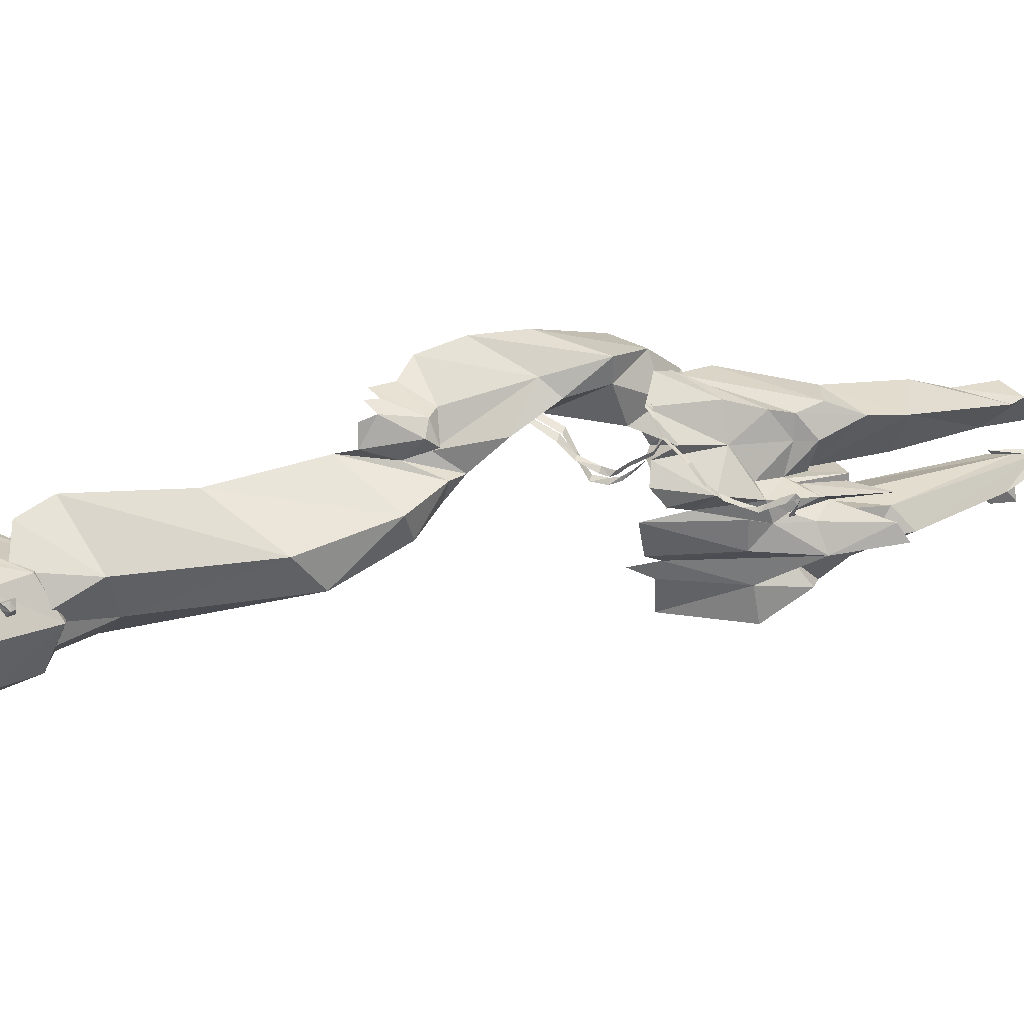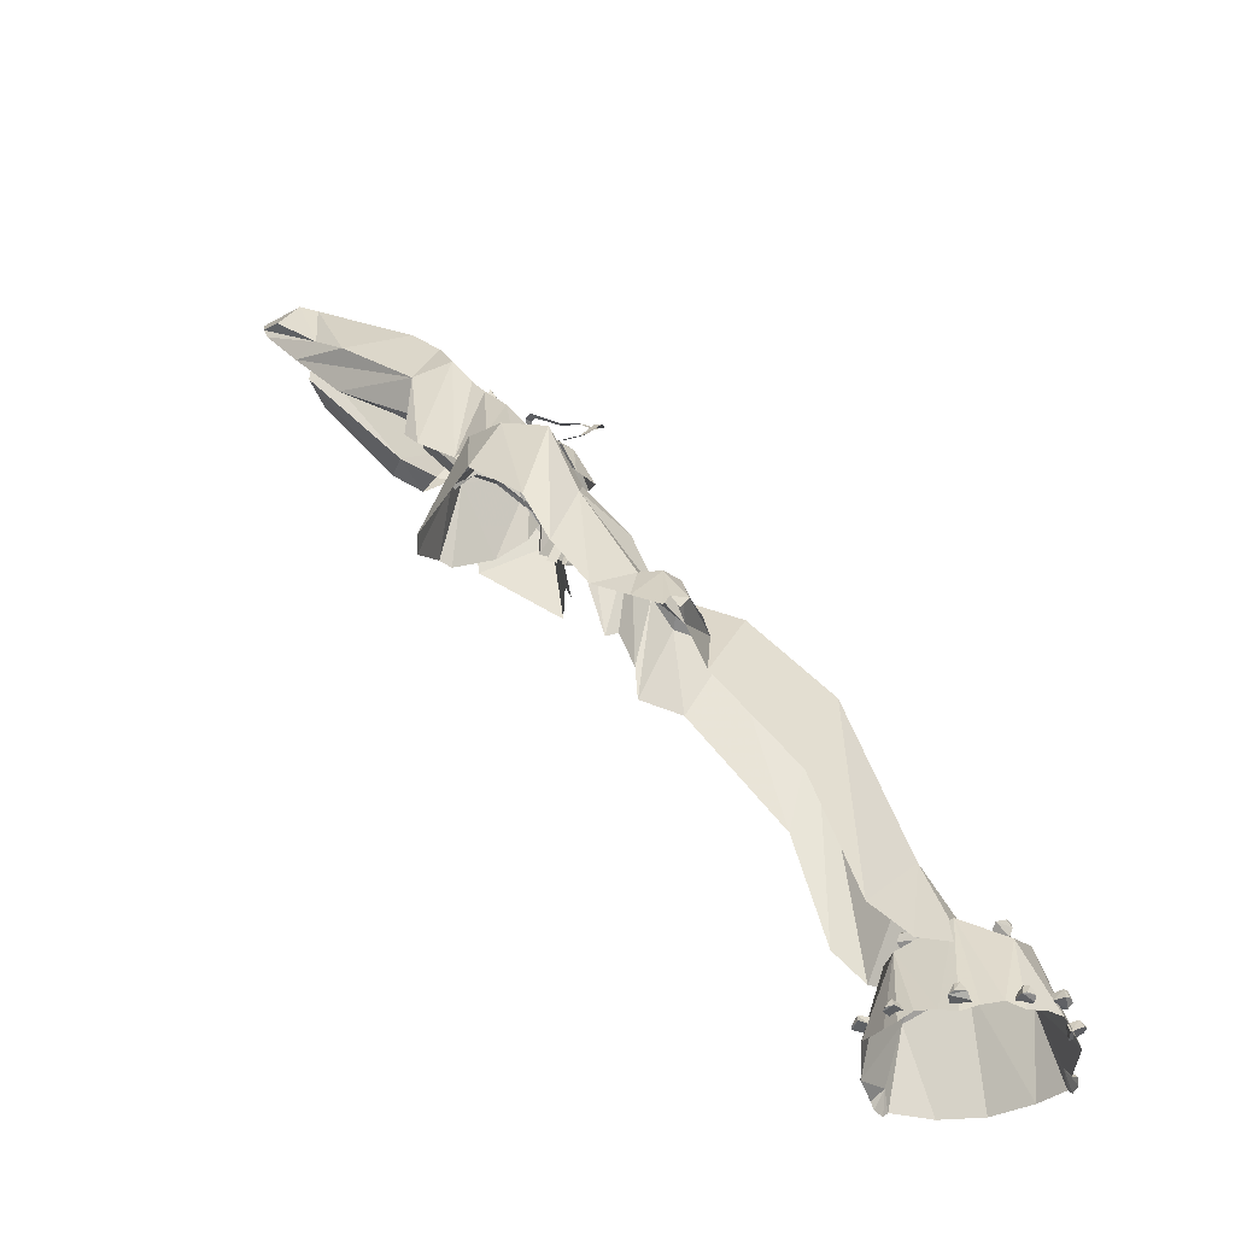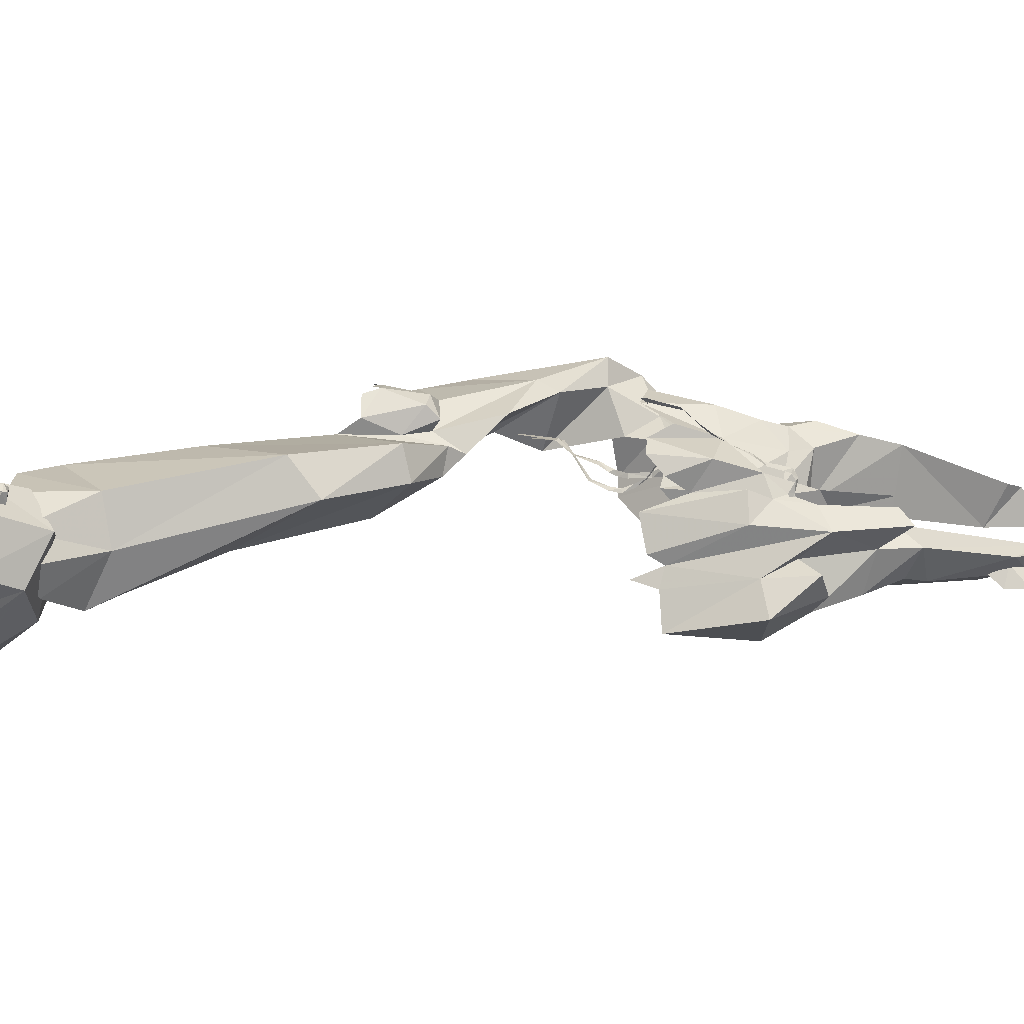
<metadata>
{"format":"obj","ext":"obj","renderer":"f3d","projection":"perspective","resolution":1024,"background":"white","views":[{"elev":17.9,"azim":-67.1,"up":"+Y"},{"elev":-41.4,"azim":-164.2,"up":"+Z"},{"elev":-27.6,"azim":-64.9,"up":"+Y"}]}
</metadata>
<code>
g bcg001_rl_skin
v 10.12 2.648 4.572
v 10.24 2.889 5.413
v 10.36 2.378 5.203
v 10.81 2.378 7.487
v 10.99 3.279 9.199
v 10.15 3.43 7.517
v 9.883 3.069 5.113
v 10.69 1.416 5.113
v 9.522 4.001 5.082
v 9.973 4.241 7.577
v 9.793 4.361 6.254
v 10.39 4.091 8.027
v 10.18 4.692 7.907
v 10.96 1.386 7.607
v 12.71 1.747 6.765
v 12.74 2.258 8.027
v 9.432 4.902 6.976
v 9.162 4.572 5.894
v 8.861 5.082 5.563
v 9.132 5.653 5.503
v 10.24 5.864 6.946
v 9.372 6.014 6.074
v 9.402 6.795 5.233
v 10.39 6.886 6.735
v 10.03 7.487 5.203
v 10.66 7.366 5.443
v 11.02 6.585 7.637
v 11.48 7.066 5.203
v 11.39 5.804 8.148
v 11.39 6.465 8.178
v 10.54 4.992 7.517
v 11.33 4.932 7.967
v 11.81 6.705 8.719
v 12.35 7.126 5.834
v 12.71 6.825 8.328
v 12.74 6.946 6.375
v 11.54 5.834 8.719
v 12.26 6.345 9.62
v 11.81 4.992 8.388
v 12.44 4.902 8.238
v 11.3 4.572 8.869
v 11.63 4.722 8.268
v 12.32 4.572 10.37
v 12.38 4.692 9.169
v 11.93 4.331 8.899
v 10.69 4.301 8.298
v 11.02 4.061 8.869
v 11.84 4.001 10.55
v 13.01 6.254 10.43
v 11.96 4.181 9.47
v 12.17 4.211 8.478
v 12.32 3.309 9.831
v 11.96 3.52 10.85
v 12.77 4.091 10.16
v 16.25 4.632 12.26
v 16.37 4.632 12.75
v 12.98 3.46 10.73
v 11.33 2.949 8.238
v 11.24 2.378 8.809
v 12.14 2.258 8.659
v 13.1 2.618 9.169
v 13.97 4.091 8.689
v 13.07 4.001 7.937
v 13.64 3.309 8.238
v 14.39 3.46 8.839
v 13.7 3.129 10.04
v 14.18 3.189 10.43
v 15.32 3.941 12.32
v 15.8 3.82 11.63
v 16.13 4.031 12.32
v 15.8 3.82 11.63
v 16.34 4.542 11.63
v 16.13 3.941 11.21
v 16.16 4.001 12.26
v 16.1 4.271 12.84
v 15.89 4.241 12.72
v 16.88 4.692 13.53
v 16.4 4.241 12.38
v 16.43 4.752 12.54
v 16.01 4.722 11.66
v 16.13 4.602 11.75
v 16.43 4.632 12.99
v 16.88 4.782 13.2
v 16.4 4.061 12.6
v 16.19 3.46 12.41
v 15.77 4.001 12.05
v 15.86 3.43 11.84
v 15.53 3.73 11.57
v 10.72 4.151 8.328
v 10.78 4.211 8.448
v 10.75 4.151 8.448
v 10.72 4.301 8.448
v 10.6 4.271 8.328
v 10.57 4.542 8.538
v 10.69 4.662 8.568
v 10.45 4.692 8.478
v 10.51 4.842 8.508
v 10.21 4.662 8.358
v 10.15 4.812 8.268
v 9.823 4.632 8.118
v 9.793 4.752 8.058
v 9.342 4.662 7.997
v 9.372 4.782 7.937
v 9.042 4.842 7.667
v 9.102 4.962 7.547
v 8.771 5.022 7.366
v 8.861 5.173 7.186
v 8.711 5.383 6.976
v 8.531 5.383 6.976
v 8.501 5.864 6.585
v 8.681 5.864 6.615
v 8.891 6.315 5.864
v 8.711 6.315 5.894
v 9.012 6.645 5.533
v 9.162 6.585 5.563
v 9.252 6.825 5.323
v 9.312 6.765 5.443
v 9.372 6.886 5.263
v 9.462 6.765 5.413
v 9.522 6.886 5.323
v 9.583 6.795 5.353
v 9.492 6.735 5.353
v 9.583 6.735 5.383
v 9.492 6.675 5.383
v 9.432 6.675 5.353
v 9.432 6.645 5.383
v 8.981 6.074 3.339
v 9.042 6.675 1.747
v 9.132 6.615 1.897
v 8.801 5.924 3.339
v 9.072 5.593 3.73
v 8.921 5.503 3.73
v 9.192 5.353 4.271
v 9.072 5.203 4.271
v 9.312 5.082 4.451
v 9.462 5.203 4.542
v 9.583 5.082 4.542
v 9.913 5.293 4.692
v 9.943 5.173 4.662
v 10.45 5.353 5.082
v 10.39 5.473 5.113
v 10.9 5.894 5.353
v 10.78 6.014 5.293
v 11.3 6.345 5.263
v 11.18 6.435 5.203
v 11.66 6.675 4.782
v 11.63 6.525 4.782
v 9.252 6.164 3.37
v 9.252 6.585 1.957
v 9.432 6.705 1.957
v 9.072 6.044 3.37
v 9.252 5.623 3.67
v 9.072 5.563 3.67
v 9.252 4.932 3.971
v 9.402 5.052 3.971
v 9.703 4.932 4.301
v 9.613 4.782 4.301
v 9.913 4.932 4.511
v 9.943 4.812 4.511
v 10.09 5.082 4.752
v 10.18 5.022 4.752
v 10.3 5.293 4.992
v 10.36 5.293 4.992
v 10.33 5.533 5.173
v 10.45 5.924 5.413
v 10.51 5.924 5.413
v 6.127 6.675 -0.3568
v 6.337 6.855 0.03387
v 6.127 6.044 -0.3568
v 6.637 6.315 1.056
v 6.728 5.714 0.3945
v 6.247 5.834 -1.048
v 6.908 6.735 1.026
v 6.668 7.126 -0.05628
v 6.487 7.096 -0.3868
v 6.788 7.306 -0.4169
v 7.449 7.336 -0.02623
v 6.968 6.044 1.266
v 7.419 6.855 0.9955
v 8.17 7.787 0.06392
v 7.148 5.894 0.9655
v 8.501 7.487 3.009
v 8.891 8.178 1.086
v 9.042 7.997 4.602
v 9.462 8.328 2.408
v 10.12 7.967 5.022
v 10.78 8.058 3.79
v 11.09 7.306 5.503
v 12.38 6.705 3.43
v 11.93 5.984 5.503
v 12.53 6.224 3.339
v 12.5 4.962 4.271
v 11.93 5.323 6.194
v 12.29 4.692 4.241
v 11.54 3.941 4.962
v 10.57 4.542 6.705
v 10.75 4.001 5.323
v 10.18 4.361 5.714
v 11.33 5.323 6.855
v 10.99 6.134 6.164
v 10.21 6.795 5.413
v 10.06 4.572 6.194
v 9.763 4.632 5.533
v 10.93 5.173 6.855
v 9.913 5.834 5.804
v 9.763 6.194 4.692
v 9.222 7.306 4.511
v 9.733 6.285 2.588
v 8.561 7.036 3.58
v 8.711 6.465 1.807
v 8.38 5.924 0.2743
v 7.719 6.254 2.648
v 8.14 5.744 0.4546
v 7.99 5.022 0.09397
v 7.539 5.323 1.657
v 7.99 4.812 -0.6273
v 6.968 5.293 1.476
v 7.239 4.692 1.206
v 7.208 4.001 -0.5972
v 6.187 4.061 0.9655
v 5.345 2.859 -3.182
v 5.646 4.812 0.9955
v 4.504 5.233 -3.512
v 4.594 3.189 -0.4169
v 4.804 2.047 -5.616
v 4.203 1.476 -6.187
v 3.933 4.121 -0.9578
v 3.542 4.992 -6.668
v 3.362 2.348 -4.985
v 3.091 1.386 -6.607
v 2.13 1.687 -6.427
v 1.799 2.468 -6.487
v 2.701 3.52 -4.925
v 2.761 4.542 -7.329
v 1.98 3.61 -6.998
v 0.6273 0.9054 -8.35
v 0.3568 1.026 -8.681
v 0.477 1.086 -8.681
v 1.018 1.116 -6.998
v 0.3868 0.9054 -8.801
v 0.5371 0.6649 -8.801
v 0.6273 0.6048 -8.681
v 0.1464 1.987 -8.681
v 1.288 0.2743 -8.681
v 0.8076 2.438 -6.517
v 2.22 2.468 -5.736
v 0.2967 3.189 -8.681
v 2.25 1.176 -6.397
v 2.28 0.03387 -8.681
v 3.272 0.2142 -8.681
v 1.018 3.49 -6.998
v 0.5672 3.49 -8.681
v 0.8977 3.91 -8.861
v 1.258 4.031 -8.681
v 3.632 1.146 -6.998
v 4.113 0.725 -8.681
v 2.1 3.61 -6.397
v 3.302 3.67 -6.998
v 1.709 4.121 -8.741
v 2.1 4.241 -8.891
v 2.49 4.181 -8.741
v 2.941 4.151 -8.681
v 3.272 4.121 -8.831
v 3.572 3.91 -8.831
v 4.083 3.4 -8.681
v 3.692 2.528 -6.517
v 4.384 2.047 -8.681
v 4.083 1.086 -8.35
v 4.354 1.236 -8.681
v 4.324 1.086 -8.801
v 4.203 0.8152 -8.801
v 13.94 6.194 8.508
v 12.5 5.744 7.517
v 12.59 6.345 7.457
v 14.81 6.104 9.199
v 14.09 4.992 9.74
v 16.07 5.263 11.45
v 16.04 6.044 10.7
v 14.57 6.675 10.01
v 15.59 6.044 12.26
v 15.41 6.345 10.82
v 16.91 5.924 11.87
v 16.04 6.134 12.48
v 17.07 5.864 12.23
v 16.46 6.375 11.75
v 17.04 5.443 12.87
v 17.22 5.563 12.75
v 11.66 4.902 6.765
v 12.5 4.842 9.199
v 10.96 4.872 7.366
v 10.84 4.722 7.487
v 13.25 4.902 8.568
v 11.81 4.782 6.645
v 11.87 4.211 6.675
v 13.28 4.361 8.568
v 11.75 4.091 6.765
v 10.99 4.031 7.396
v 12.56 4.301 9.199
v 10.87 4.151 7.487
v 0.3868 1.897 -8.411
v 0.1464 1.957 -8.08
v 0.3868 1.987 -8.17
v 0.3568 2.137 -8.17
v 0.2967 2.228 -8.411
v 0.08634 1.867 -8.26
v 0.1164 2.077 -8.08
v -0.003819 2.047 -8.26
v 0.02623 2.137 -8.29
v 3.122 4.061 -8.591
v 3.332 4.211 -8.38
v 3.182 4.001 -8.411
v 3.332 3.91 -8.411
v 3.422 3.91 -8.591
v 3.272 4.271 -8.561
v 3.422 4.151 -8.38
v 3.452 4.241 -8.561
v 3.512 4.151 -8.591
v 0.8376 3.73 -8.651
v 0.7775 3.971 -8.411
v 0.9278 3.73 -8.441
v 1.048 3.85 -8.441
v 1.108 3.941 -8.651
v 0.7475 3.85 -8.681
v 0.8977 4.031 -8.411
v 0.9278 4.151 -8.651
v 0.8376 4.121 -8.621
v 0.6874 3.971 -8.621
v 0.3568 2.949 -8.35
v 0.1765 3.129 -8.11
v 0.4169 3.009 -8.14
v 0.477 3.189 -8.14
v 0.477 3.279 -8.35
v 0.2366 3.009 -8.411
v 0.2366 3.249 -8.11
v 0.2065 3.339 -8.35
v 0.1464 3.249 -8.32
v 0.1164 3.069 -8.32
v 1.168 2.979 -6.758
v 1.078 3.039 -6.367
v 1.198 2.829 -6.577
v 1.379 2.859 -6.457
v 1.499 3.069 -6.547
v 1.138 3.159 -6.728
v 1.198 3.069 -6.307
v 1.348 3.279 -6.397
v 1.138 3.279 -6.397
v 1.048 3.219 -6.577
v 1.859 4.091 -8.651
v 2.01 4.361 -8.35
v 1.95 4.031 -8.38
v 2.19 4.061 -8.38
v 2.28 4.091 -8.651
v 1.859 4.271 -8.711
v 2.13 4.361 -8.35
v 2.25 4.421 -8.621
v 2.13 4.481 -8.591
v 1.889 4.421 -8.591
v 2.791 3.219 -6.637
v 3.031 3.249 -6.307
v 2.881 3.009 -6.457
v 3.091 2.949 -6.517
v 3.182 3.099 -6.728
v 2.851 3.37 -6.607
v 3.182 3.189 -6.337
v 3.272 3.37 -6.577
v 3.182 3.43 -6.427
v 2.941 3.43 -6.457
v 4.083 3.61 -8.35
v 4.053 3.189 -8.38
v 4.263 3.37 -8.38
v 4.233 3.46 -8.35
v 4.173 3.4 -8.17
v 4.113 3.49 -8.17
v 3.873 3.4 -8.17
v 3.873 3.46 -8.38
g bcg001_rl_skin_0
f 3 2 1
f 2 3 4
f 4 5 2
f 5 6 2
f 2 6 7
f 8 4 3
f 7 6 9
f 10 9 6
f 9 10 11
f 6 12 10
f 6 5 12
f 11 10 12
f 12 13 11
f 14 4 8
f 8 15 14
f 15 16 14
f 17 11 13
f 11 17 18
f 19 18 17
f 19 17 20
f 20 17 21
f 21 17 13
f 22 20 21
f 22 21 23
f 21 24 23
f 25 23 24
f 26 25 24
f 24 27 26
f 24 21 27
f 28 26 27
f 27 21 29
f 27 30 28
f 30 27 29
f 13 31 21
f 29 21 31
f 29 31 32
f 31 13 32
f 33 28 30
f 33 34 28
f 33 35 34
f 34 35 36
f 37 30 29
f 37 29 32
f 30 38 33
f 38 35 33
f 30 37 38
f 39 37 32
f 39 40 37
f 37 40 38
f 32 13 41
f 42 32 41
f 41 43 42
f 44 42 43
f 45 43 41
f 13 46 41
f 46 45 41
f 46 13 12
f 46 12 47
f 46 47 45
f 47 12 5
f 45 47 48
f 47 5 48
f 38 40 49
f 38 49 35
f 48 50 45
f 45 50 51
f 50 48 52
f 53 52 48
f 52 53 5
f 53 48 5
f 50 54 51
f 50 52 54
f 55 51 54
f 54 56 55
f 54 57 56
f 52 57 54
f 5 58 52
f 5 4 58
f 58 4 59
f 14 59 4
f 60 58 59
f 14 60 59
f 58 60 52
f 16 60 14
f 60 16 52
f 16 61 52
f 52 61 57
f 55 62 51
f 63 51 62
f 64 63 62
f 64 65 61
f 65 64 62
f 66 57 61
f 66 61 65
f 67 57 66
f 65 67 66
f 57 67 68
f 68 56 57
f 67 69 68
f 69 70 68
f 71 67 65
f 62 72 65
f 62 55 72
f 73 65 72
f 73 71 65
f 74 73 72
f 72 55 74
f 73 74 71
f 74 70 71
f 68 75 56
f 75 68 70
f 76 75 56
f 77 70 74
f 78 77 74
f 55 79 78
f 79 77 78
f 80 79 55
f 79 80 56
f 81 80 55
f 81 56 80
f 82 56 75
f 82 79 56
f 83 77 79
f 79 82 83
f 77 83 82
f 82 75 84
f 84 77 82
f 70 84 75
f 84 70 77
f 70 85 71
f 85 70 86
f 71 85 87
f 87 85 86
f 88 71 87
f 88 87 86
f 91 90 89
f 89 90 92
f 93 89 92
f 93 92 94
f 95 94 92
f 94 95 96
f 97 96 95
f 96 97 98
f 99 98 97
f 98 99 100
f 101 100 99
f 100 101 102
f 103 102 101
f 102 103 104
f 105 104 103
f 104 105 106
f 107 106 105
f 107 108 106
f 109 106 108
f 109 108 110
f 111 110 108
f 111 112 110
f 113 110 112
f 113 112 114
f 115 114 112
f 114 115 116
f 117 116 115
f 116 117 118
f 119 118 117
f 120 118 119
f 121 120 119
f 119 122 121
f 123 121 122
f 123 122 124
f 122 125 124
f 126 124 125
f 129 128 127
f 130 127 128
f 127 130 131
f 132 131 130
f 131 132 133
f 134 133 132
f 134 135 133
f 136 133 135
f 135 137 136
f 136 137 138
f 139 138 137
f 139 140 138
f 141 138 140
f 140 142 141
f 143 141 142
f 142 144 143
f 145 143 144
f 145 144 146
f 147 146 144
f 150 149 148
f 151 148 149
f 148 151 152
f 153 152 151
f 153 154 152
f 155 152 154
f 155 154 156
f 157 156 154
f 156 157 158
f 159 158 157
f 158 159 160
f 161 160 159
f 160 161 162
f 163 162 161
f 163 164 162
f 164 163 165
f 166 165 163
f 169 168 167
f 169 170 168
f 169 171 170
f 171 169 172
f 173 168 170
f 168 173 174
f 168 174 175
f 174 173 176
f 177 176 173
f 178 173 170
f 171 178 170
f 173 179 177
f 178 179 173
f 177 179 180
f 181 179 178
f 171 181 178
f 182 180 179
f 182 179 181
f 180 182 183
f 184 183 182
f 185 183 184
f 186 185 184
f 187 185 186
f 186 188 187
f 189 187 188
f 190 189 188
f 191 189 190
f 192 191 190
f 190 193 192
f 192 193 194
f 194 193 195
f 196 195 193
f 195 196 197
f 198 197 196
f 193 190 199
f 193 199 196
f 200 190 188
f 200 199 190
f 188 186 201
f 201 200 188
f 202 198 196
f 203 198 202
f 204 196 199
f 204 202 196
f 204 203 202
f 204 199 200
f 203 204 205
f 200 205 204
f 200 201 205
f 206 205 201
f 207 201 186
f 206 201 207
f 207 186 184
f 208 206 207
f 209 207 184
f 207 209 208
f 210 208 209
f 182 209 184
f 210 209 211
f 209 182 212
f 212 211 209
f 213 211 212
f 181 212 182
f 213 212 214
f 181 215 212
f 215 214 212
f 171 215 181
f 216 214 215
f 171 217 215
f 171 172 217
f 218 216 215
f 217 218 215
f 216 218 219
f 219 218 220
f 218 217 220
f 219 220 221
f 172 222 217
f 222 220 217
f 223 222 172
f 224 221 220
f 220 222 224
f 221 224 225
f 225 224 226
f 227 222 223
f 227 224 222
f 228 227 223
f 229 226 224
f 224 227 229
f 226 229 230
f 230 229 231
f 231 229 232
f 227 228 233
f 233 229 227
f 233 232 229
f 234 233 228
f 232 233 235
f 234 235 233
f 238 237 236
f 236 239 238
f 236 237 240
f 240 241 236
f 236 241 242
f 236 242 239
f 243 238 239
f 244 239 242
f 239 245 243
f 245 239 246
f 245 247 243
f 239 244 248
f 248 246 239
f 249 248 244
f 249 250 248
f 251 247 245
f 245 246 251
f 251 252 247
f 253 252 251
f 254 253 251
f 255 248 250
f 248 255 246
f 250 256 255
f 251 257 254
f 257 251 246
f 257 246 258
f 259 254 257
f 257 260 259
f 261 260 257
f 257 258 261
f 262 261 258
f 263 262 258
f 264 263 258
f 258 265 264
f 266 258 246
f 266 265 258
f 266 246 255
f 267 265 266
f 267 266 255
f 255 268 267
f 269 267 268
f 268 255 256
f 268 270 269
f 268 256 271
f 271 270 268
f 40 273 272
f 273 274 272
f 35 272 274
f 272 275 40
f 272 35 275
f 276 40 275
f 40 276 49
f 276 277 49
f 275 278 276
f 275 35 278
f 276 278 277
f 279 35 49
f 35 279 278
f 280 279 49
f 280 49 277
f 278 279 281
f 279 280 281
f 278 282 277
f 282 278 281
f 280 277 283
f 280 283 281
f 282 281 284
f 282 284 277
f 281 283 285
f 284 281 285
f 283 284 285
f 286 283 277
f 286 277 284
f 283 287 284
f 286 284 287
f 286 287 283
f 290 289 288
f 291 289 290
f 292 288 289
f 288 292 293
f 293 292 294
f 295 294 292
f 292 289 295
f 294 295 296
f 296 295 297
f 289 291 298
f 298 295 289
f 298 297 295
f 299 298 291
f 297 298 299
f 302 301 300
f 302 300 303
f 302 303 301
f 304 303 300
f 305 300 301
f 300 305 304
f 303 304 306
f 306 301 303
f 307 305 301
f 301 306 307
f 308 306 304
f 308 304 305
f 308 307 306
f 305 307 308
f 311 310 309
f 311 309 312
f 311 312 310
f 313 312 309
f 314 309 310
f 309 314 313
f 312 313 315
f 315 310 312
f 316 314 310
f 310 315 316
f 317 315 313
f 317 313 314
f 317 316 315
f 314 316 317
f 320 319 318
f 320 318 321
f 320 321 319
f 322 321 318
f 323 318 319
f 318 323 322
f 321 322 324
f 324 319 321
f 325 322 323
f 325 324 322
f 319 324 326
f 325 326 324
f 327 323 319
f 326 327 319
f 327 326 325
f 327 325 323
f 330 329 328
f 330 328 331
f 330 331 329
f 332 331 328
f 333 328 329
f 328 333 332
f 331 332 334
f 334 329 331
f 335 332 333
f 335 334 332
f 329 334 336
f 335 336 334
f 337 333 329
f 336 337 329
f 337 336 335
f 337 335 333
f 340 339 338
f 340 338 341
f 340 341 339
f 342 341 338
f 343 338 339
f 338 343 342
f 341 342 344
f 344 339 341
f 345 342 343
f 345 344 342
f 339 344 346
f 345 346 344
f 347 345 343
f 347 343 339
f 346 347 339
f 347 346 345
f 350 349 348
f 350 348 351
f 350 351 349
f 352 351 348
f 353 348 349
f 348 353 352
f 351 352 354
f 354 349 351
f 355 352 353
f 355 354 352
f 349 354 356
f 355 356 354
f 357 353 349
f 356 357 349
f 357 356 355
f 357 355 353
f 360 359 358
f 360 358 361
f 360 361 359
f 362 361 358
f 363 358 359
f 358 363 362
f 361 362 364
f 364 359 361
f 365 362 363
f 365 364 362
f 359 364 366
f 365 366 364
f 367 363 359
f 366 367 359
f 367 366 365
f 367 365 363
f 370 369 368
f 368 371 370
f 370 371 372
f 370 372 369
f 371 368 373
f 373 372 371
f 374 369 372
f 372 373 374
f 368 375 373
f 375 368 369
f 374 373 375
f 369 374 375

</code>
